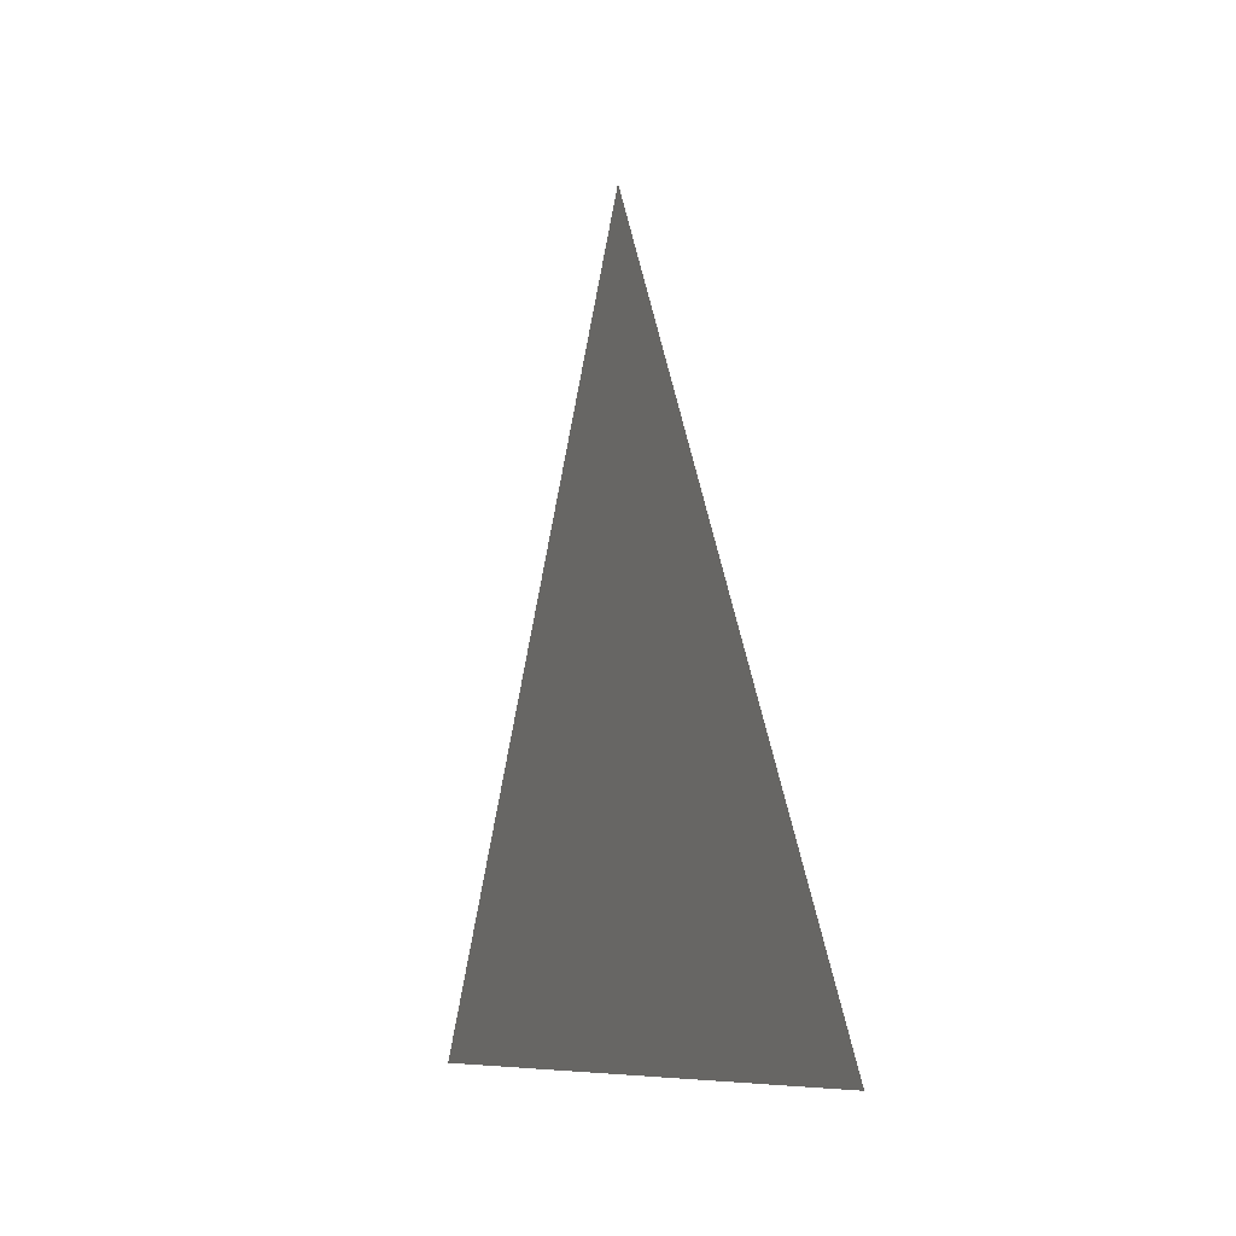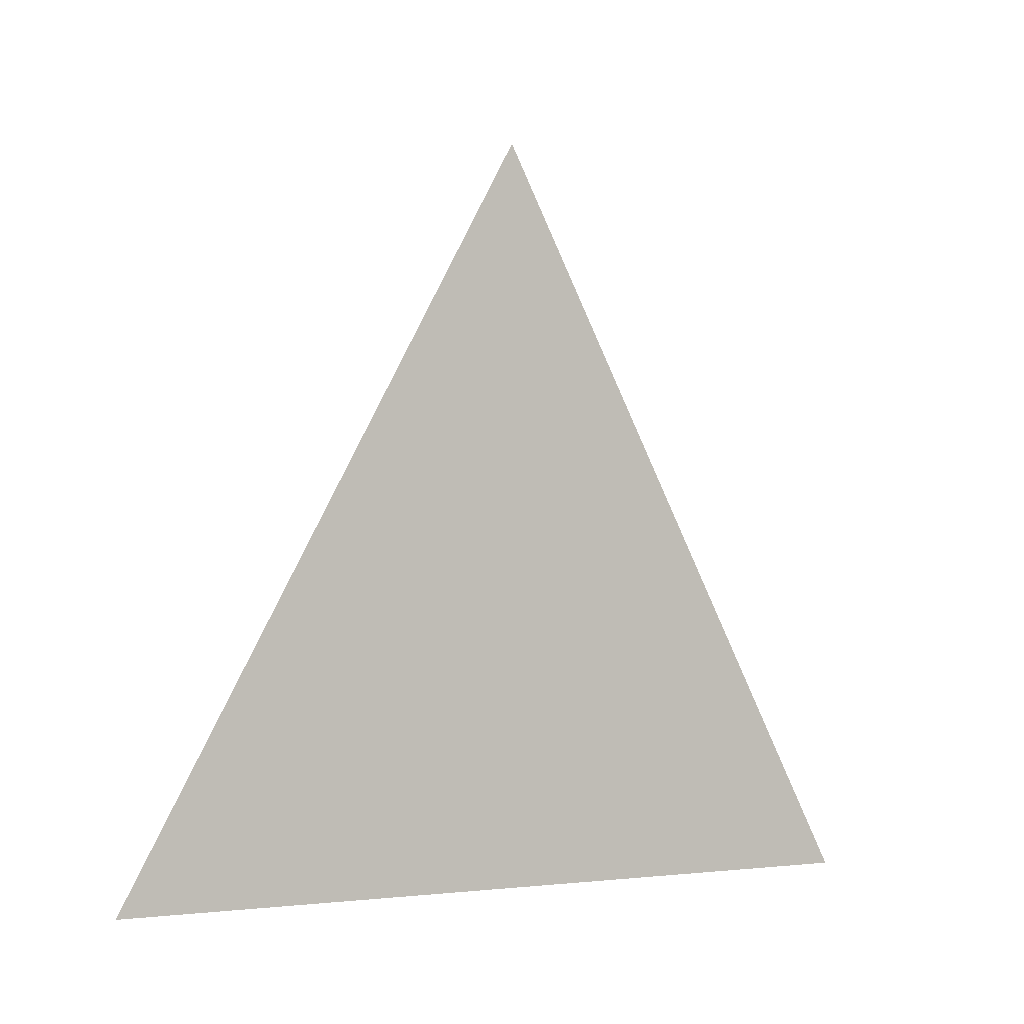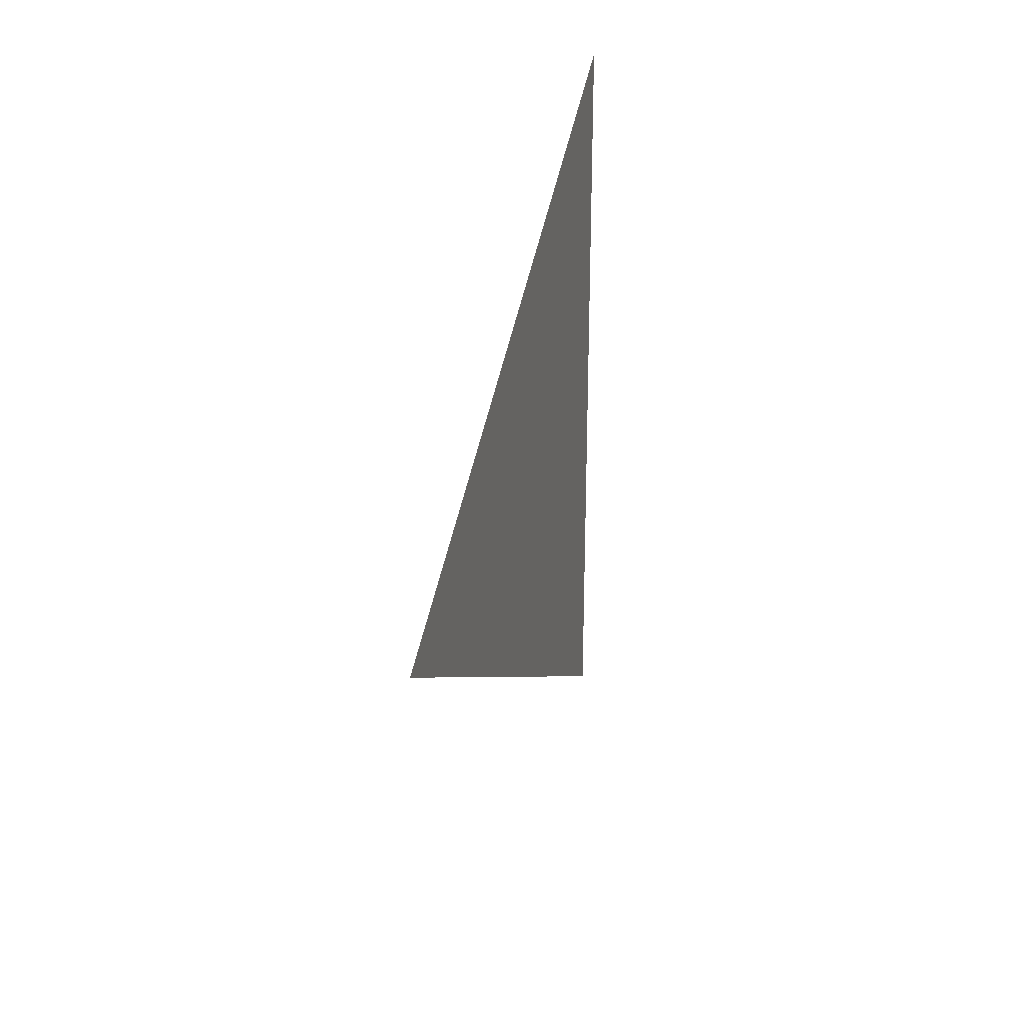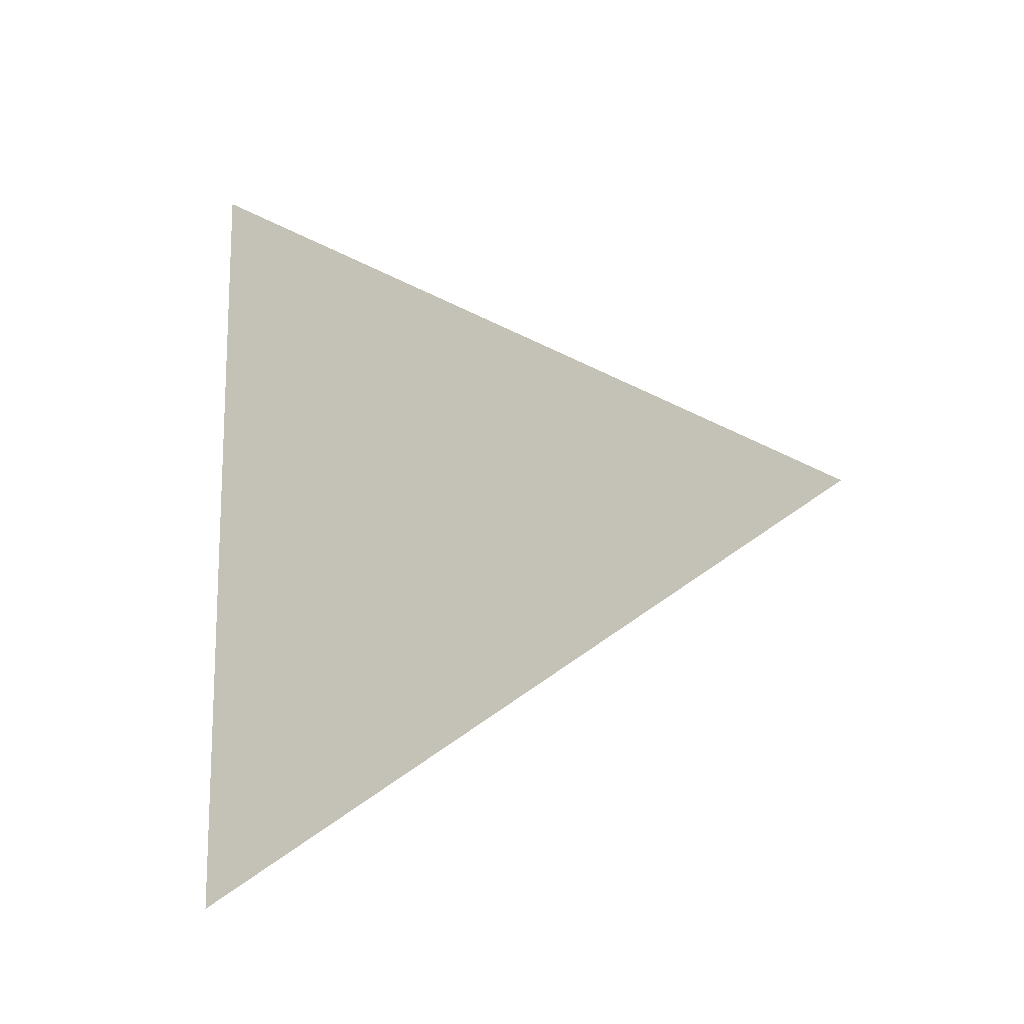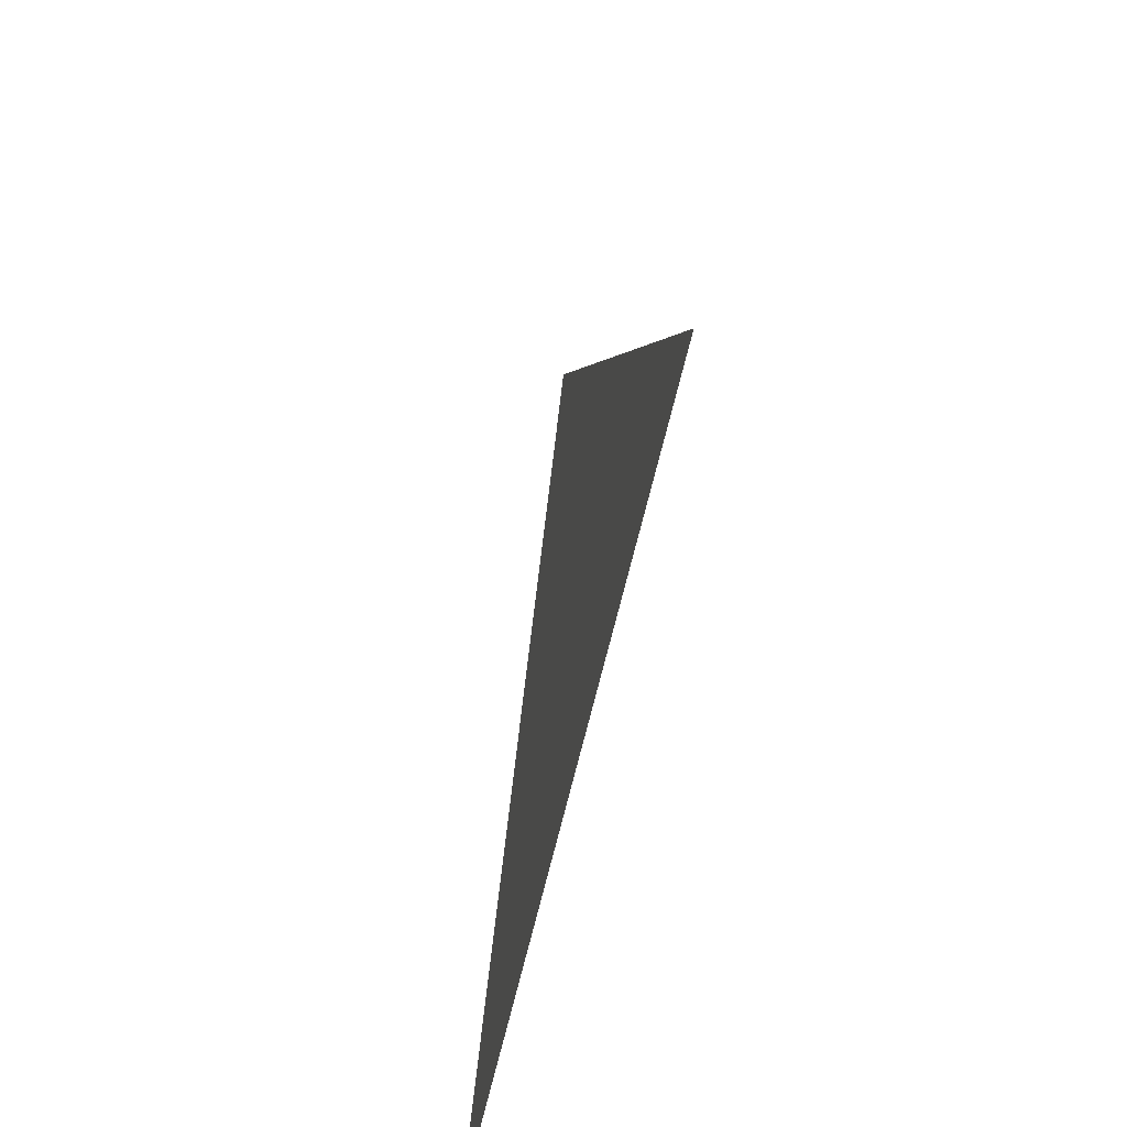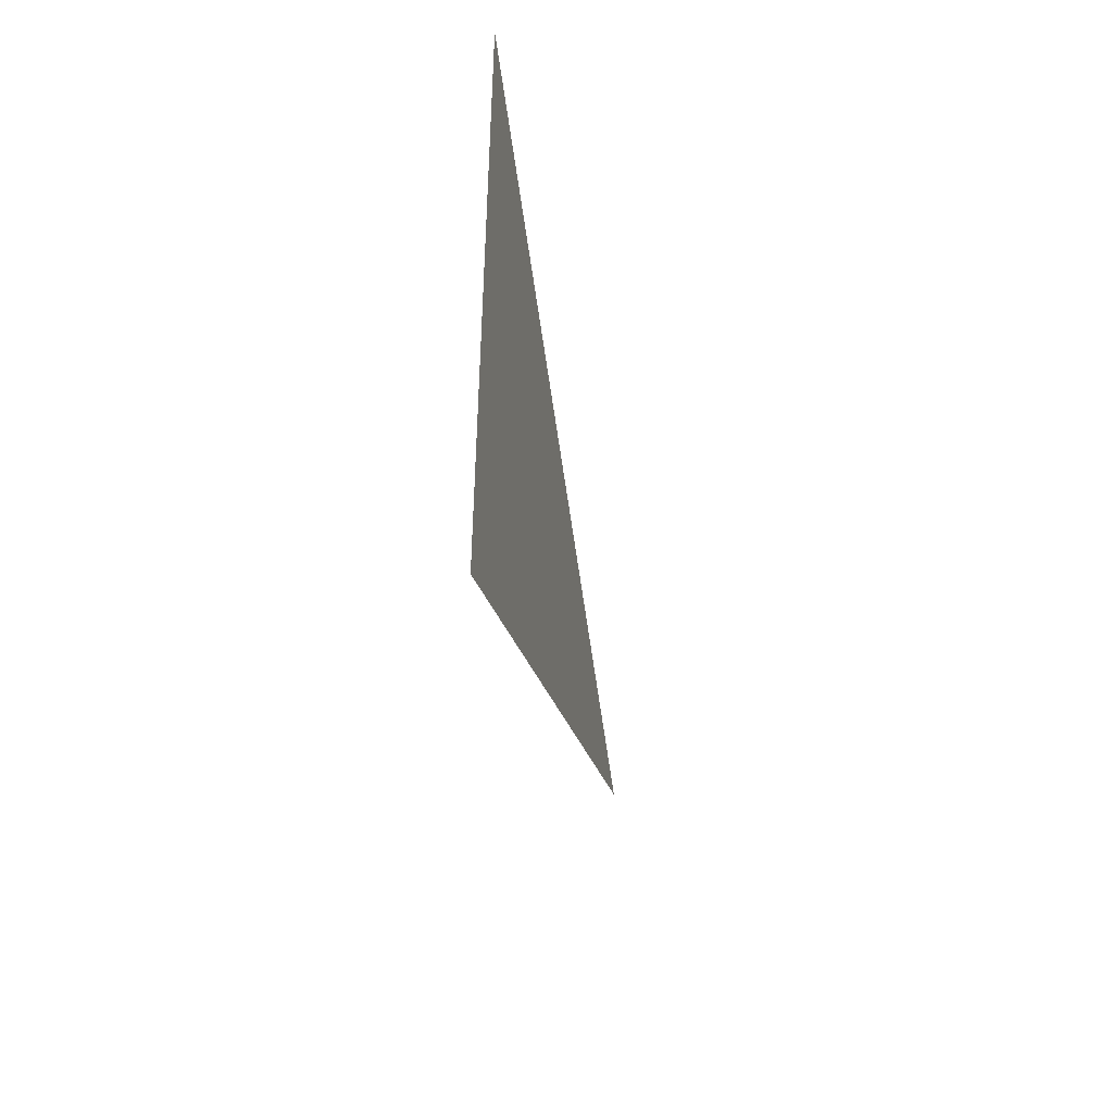
<metadata>
{"format":"obj","ext":"obj","renderer":"f3d","projection":"perspective","resolution":1024,"background":"white","views":[{"elev":-8.2,"azim":157.8,"up":"+Z"},{"elev":-3.5,"azim":-126.4,"up":"+Z"},{"elev":26.2,"azim":15.2,"up":"+Y"},{"elev":-14.5,"azim":-68.9,"up":"+Y"},{"elev":-58.2,"azim":168.0,"up":"+Z"},{"elev":-48.2,"azim":-169.8,"up":"+Y"}]}
</metadata>
<code>
v 0.014 2.839 1.978
v 0.014 2.795 1.903
v 0.014 2.882 1.903
g group_26_106652632029184
f 1 2 3

</code>
